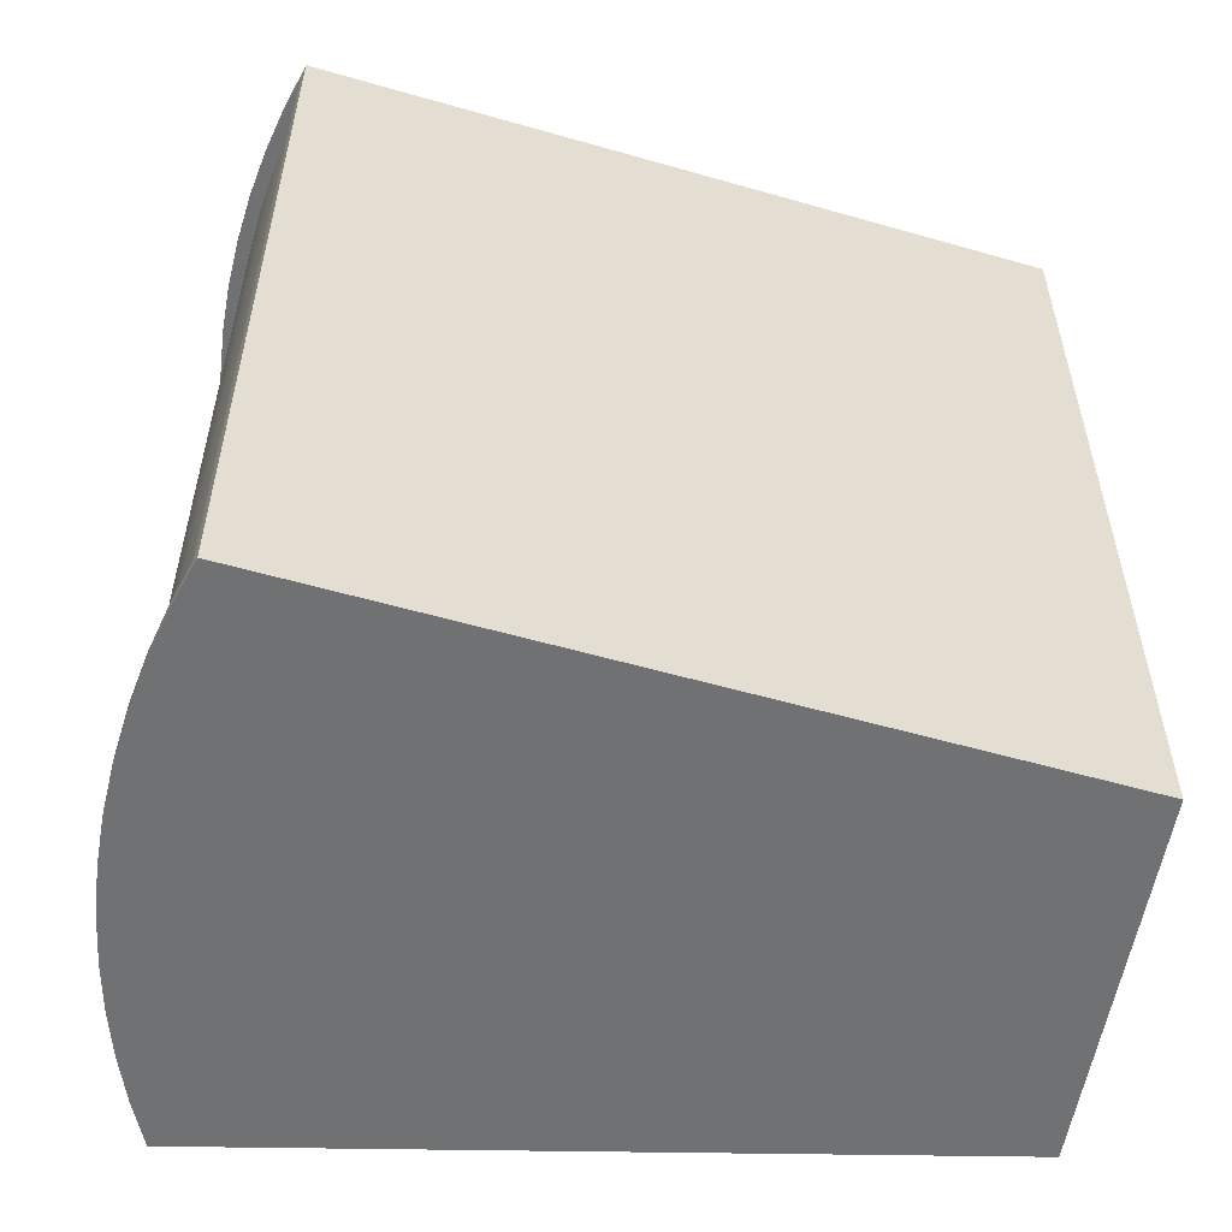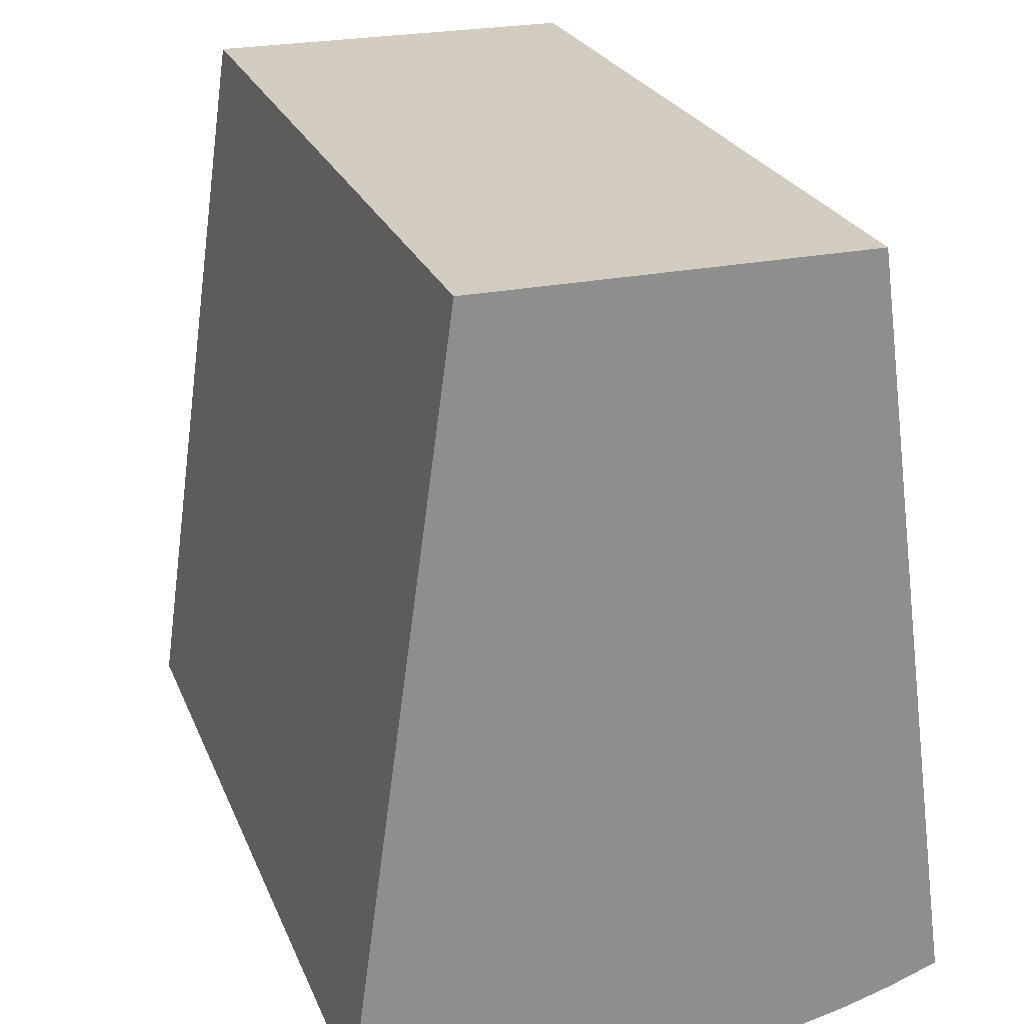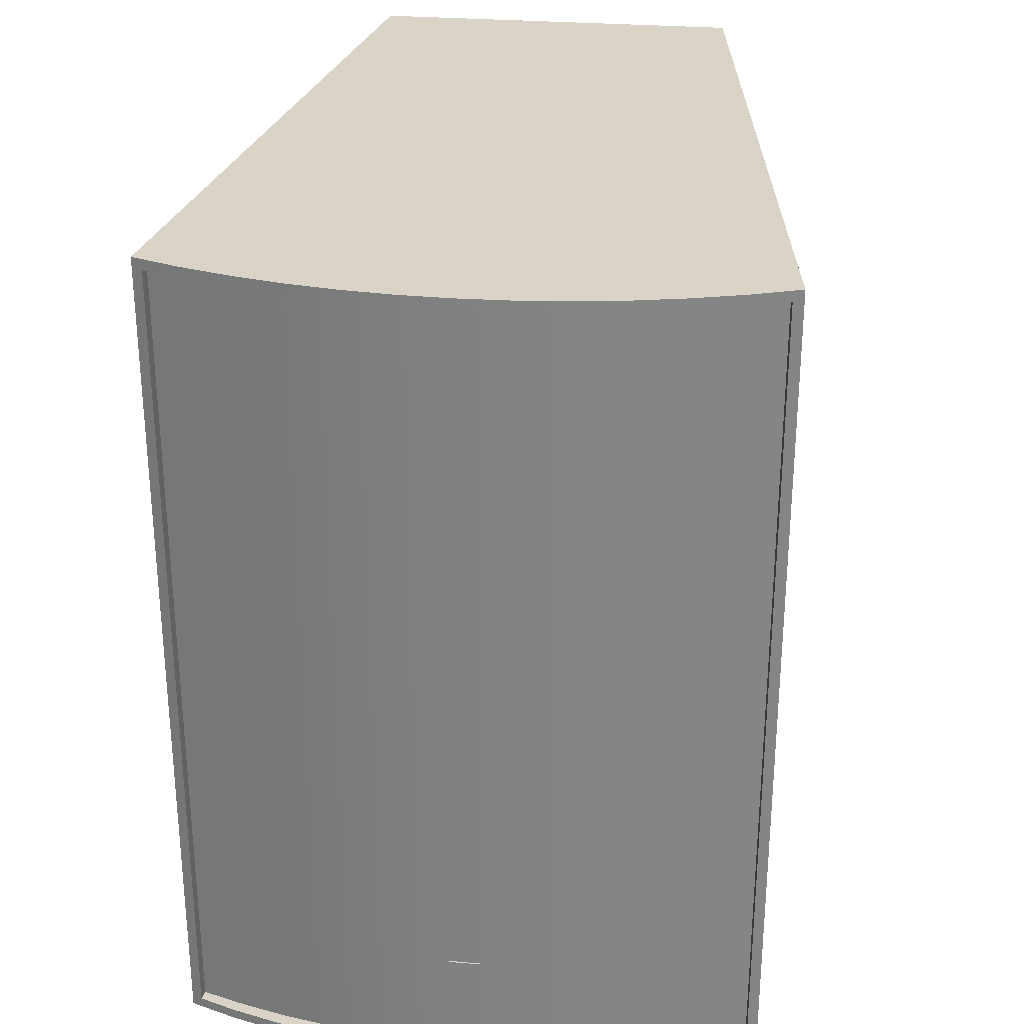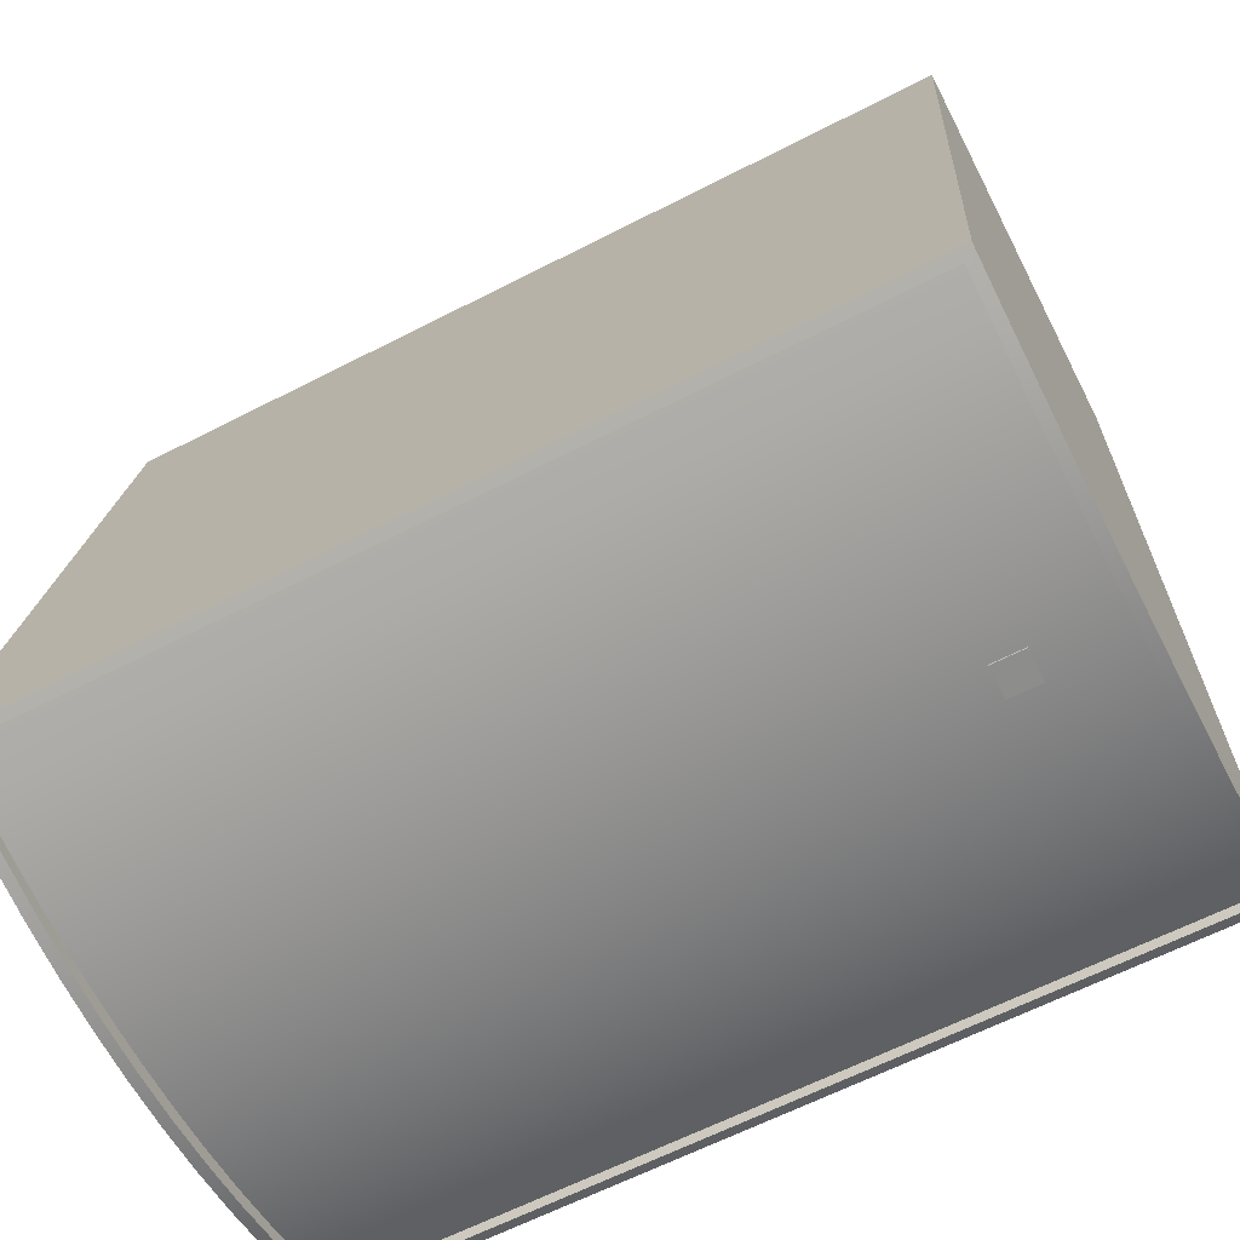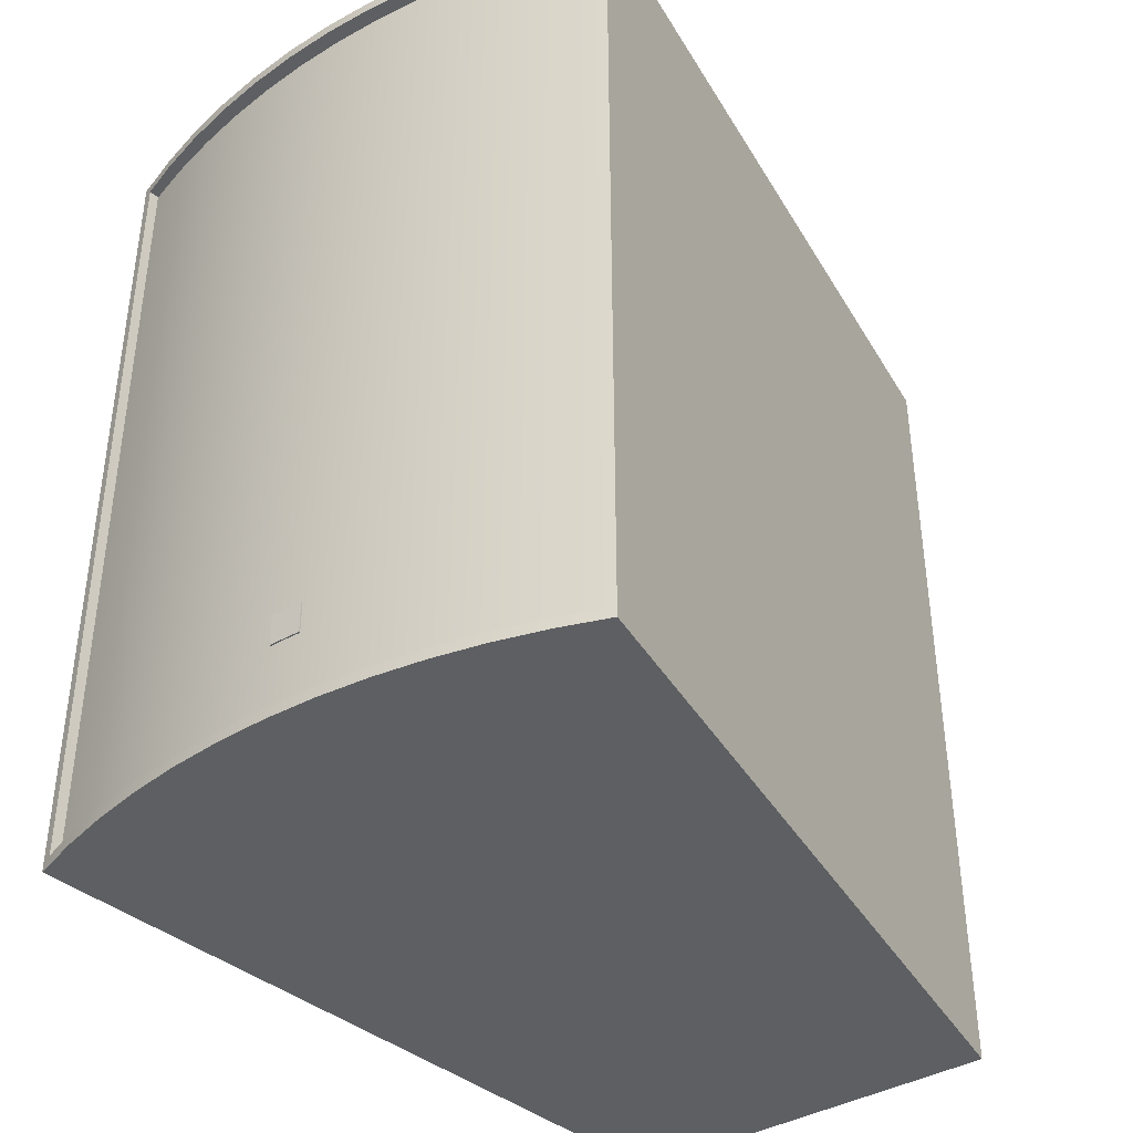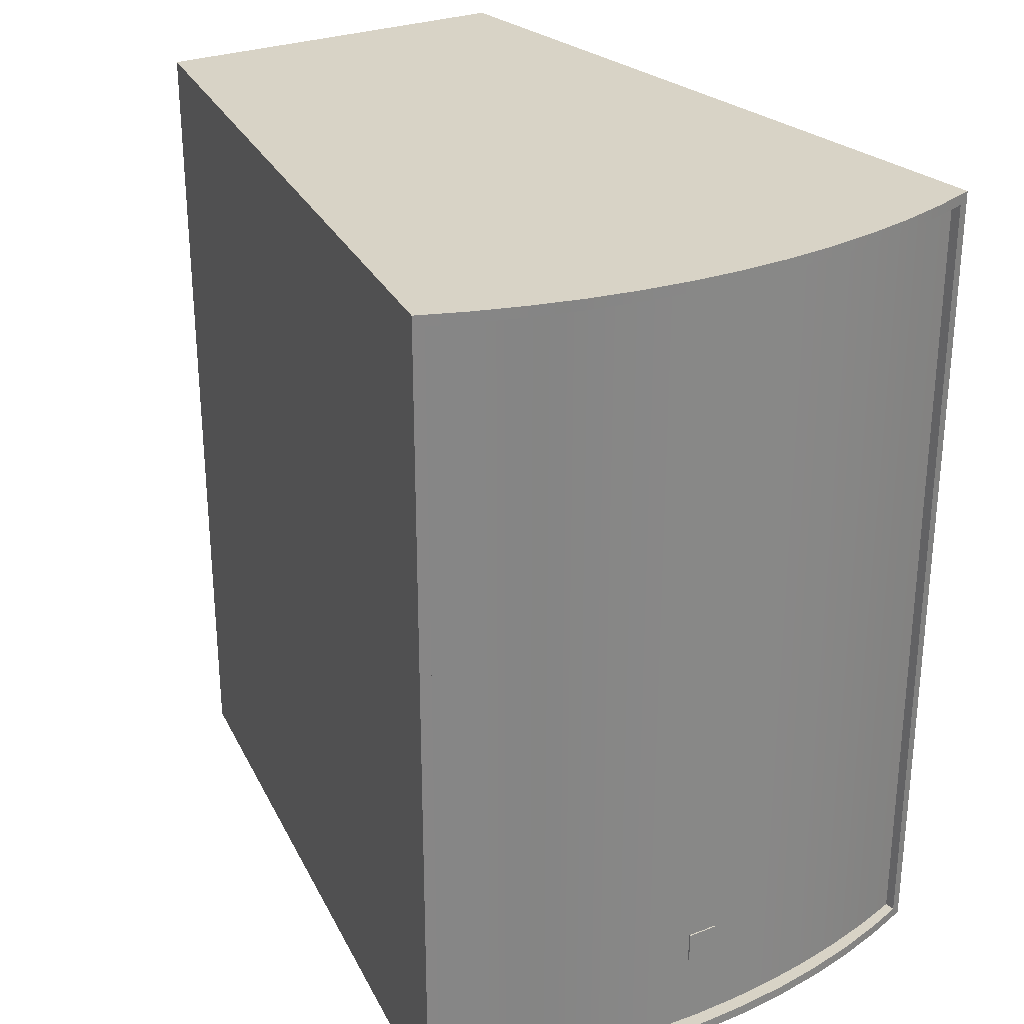
<metadata>
{"format":"obj","ext":"obj","renderer":"f3d","projection":"perspective","resolution":1024,"background":"white","views":[{"elev":-55.1,"azim":-98.9,"up":"+Y"},{"elev":24.7,"azim":-18.6,"up":"+Z"},{"elev":28.6,"azim":-172.9,"up":"+Y"},{"elev":-63.9,"azim":-62.7,"up":"+Z"},{"elev":-39.6,"azim":-144.2,"up":"+Y"},{"elev":28.1,"azim":150.0,"up":"+Y"}]}
</metadata>
<code>
v -0.01193 -0.209 -0.03152
v -0.01195 -0.2326 -0.03315
v -0.01193 -0.2326 -0.03152
v -0.01195 -0.209 -0.03315
v 0.01164 -0.2326 -0.0318
v 0.01164 -0.209 -0.0318
v 0.01162 -0.2326 -0.03343
v 0.01162 -0.209 -0.03343
v 0.01081 -0.212 -0.03393
v -0.01123 -0.2297 -0.03367
v -0.01123 -0.212 -0.03367
v 0.01081 -0.2297 -0.03393
v 0.03687 0.3393 -0.03127
v 0.0736 -0.2916 -0.02819
v 0.03687 -0.2916 -0.03127
v 0.0736 0.3393 -0.02819
v 0.03856 -0.2916 -0.04238
v 2.5e-05 0.3393 -0.03229
v 0.03856 0.3393 -0.04238
v 0.1101 -0.2916 -0.02306
v 0.07695 -0.2916 -0.03879
v 2.5e-05 -0.2916 -0.04358
v 2.5e-05 -0.2916 -0.03229
v 2.5e-05 0.3393 -0.04358
v 0.07695 0.3393 -0.03879
v 0.1101 0.3393 -0.02306
v 0.07695 -0.2997 -0.03879
v 0.03856 -0.2997 -0.04238
v -0.03682 0.3393 -0.03127
v -0.03851 0.3393 -0.04238
v 0.03856 0.3474 -0.04238
v 2.5e-05 0.3474 -0.04358
v 0.1463 -0.2916 -0.01591
v 0.115 -0.2916 -0.03281
v 0.115 -0.2997 -0.03281
v 2.5e-05 -0.2997 -0.04358
v -0.03682 -0.2916 -0.03127
v -0.03851 0.3474 -0.04238
v 0.115 0.3393 -0.03281
v 0.07695 0.3474 -0.03879
v 0.1463 0.3393 -0.01591
v -0.1463 -0.2997 0.5703
v -0.03851 -0.2916 -0.04238
v -0.07355 0.3393 -0.02819
v -0.0769 0.3474 -0.03879
v -0.1463 0.3474 0.5703
v 0.182 -0.2916 -0.006757
v 0.1527 -0.2916 -0.02448
v 0.1527 -0.2997 -0.02448
v 0.1464 -0.2997 0.5703
v -0.03851 -0.2997 -0.04238
v -0.07355 -0.2916 -0.02819
v -0.0769 0.3393 -0.03879
v 0.1527 0.3393 -0.02448
v 0.115 0.3474 -0.03281
v 0.182 0.3393 -0.006757
v 0.1464 0.3474 0.5703
v -0.0769 -0.2997 -0.03879
v -0.0769 -0.2916 -0.03879
v -0.1101 0.3393 -0.02306
v -0.115 0.3474 -0.03281
v 0.2171 -0.2916 0.004374
v 0.1897 -0.2916 -0.01383
v 0.1897 -0.2997 -0.01383
v 0.2261 -0.2997 -0.000892
v -0.115 -0.2997 -0.03281
v -0.1101 -0.2916 -0.02306
v -0.115 0.3393 -0.03281
v -0.1526 0.3474 -0.02448
v 0.1897 0.3393 -0.01383
v 0.1527 0.3474 -0.02448
v 0.2171 0.3393 0.004374
v -0.226 0.3474 -0.000892
v 0.2261 0.3474 -0.000892
v -0.1526 -0.2997 -0.02448
v -0.115 -0.2916 -0.03281
v -0.1462 0.3393 -0.01591
v 0.1897 0.3474 -0.01383
v 0.2182 0.3393 -0.003679
v 0.2182 -0.2916 -0.003679
v -0.226 -0.2997 -0.000892
v 0.2182 0.3474 -0.003679
v -0.1526 -0.2916 -0.02448
v -0.1462 -0.2916 -0.01591
v -0.1526 0.3393 -0.02448
v -0.2182 0.3474 -0.003679
v -0.2182 -0.2916 -0.003679
v -0.1897 -0.2997 -0.01383
v -0.1897 -0.2916 -0.01383
v -0.1819 0.3393 -0.006757
v -0.1897 0.3474 -0.01383
v -0.2182 0.3393 -0.003679
v -0.1819 -0.2916 -0.006757
v -0.1897 0.3393 -0.01383
v -0.2171 0.3393 0.004374
v -0.2171 -0.2916 0.004374
g mesh1_mesh1-geometry
f 1 2 3
f 2 1 4
f 2 5 3
f 6 4 1
f 5 2 7
f 4 6 8
f 8 5 7
f 5 8 6
g mesh1_mesh1-geometry
f 3 2 1
f 4 1 2
f 3 5 2
f 1 4 6
f 4 2 8
f 7 2 5
f 8 6 4
f 7 8 2
f 7 5 8
f 6 8 5
g mesh1_mesh1-geometry
f 8 2 4
f 2 8 7
g mesh2_mesh2-geometry
f 9 10 11
f 10 9 12
f 11 10 9
f 12 9 10
g mesh3_mesh3-geometry
f 13 14 15
f 14 13 16
f 14 17 15
f 15 18 13
f 19 16 13
f 16 20 14
f 14 21 17
f 15 17 22
f 18 15 23
f 24 13 18
f 25 16 19
f 19 13 24
f 20 16 26
f 20 21 14
f 27 17 21
f 28 22 17
f 15 22 23
f 23 29 18
f 24 18 30
f 25 26 16
f 31 25 19
f 32 19 24
f 26 33 20
f 20 34 21
f 17 27 28
f 21 35 27
f 22 28 36
f 23 22 37
f 29 23 37
f 30 18 29
f 38 24 30
f 39 26 25
f 25 31 40
f 19 32 31
f 24 38 32
f 33 26 41
f 33 34 20
f 35 21 34
f 27 42 28
f 35 42 27
f 28 42 36
f 36 43 22
f 37 22 43
f 37 44 29
f 30 29 44
f 30 45 38
f 39 41 26
f 40 39 25
f 46 40 31
f 46 31 32
f 46 32 38
f 41 47 33
f 33 48 34
f 34 49 35
f 35 50 42
f 36 42 51
f 43 36 51
f 37 43 52
f 44 37 52
f 30 44 53
f 45 30 53
f 46 38 45
f 54 41 39
f 39 40 55
f 46 55 40
f 47 41 56
f 47 48 33
f 49 34 48
f 49 50 35
f 57 42 50
f 51 42 58
f 51 59 43
f 52 43 59
f 52 60 44
f 53 44 60
f 53 61 45
f 46 45 61
f 54 56 41
f 55 54 39
f 57 55 46
f 56 62 47
f 47 63 48
f 48 64 49
f 64 50 49
f 42 57 46
f 65 57 50
f 58 42 66
f 59 51 58
f 52 59 67
f 60 52 67
f 53 60 68
f 61 53 68
f 46 61 69
f 70 56 54
f 54 55 71
f 57 71 55
f 62 56 72
f 62 63 47
f 64 48 63
f 50 64 65
f 73 42 46
f 57 65 74
f 66 42 75
f 76 58 66
f 58 76 59
f 67 59 76
f 67 77 60
f 68 60 77
f 68 69 61
f 46 69 73
f 70 72 56
f 71 70 54
f 57 78 71
f 79 62 72
f 63 62 80
f 63 65 64
f 42 73 81
f 65 80 74
f 82 57 74
f 75 42 81
f 83 66 75
f 66 83 76
f 67 76 84
f 77 67 84
f 68 77 85
f 69 68 85
f 73 69 86
f 72 70 79
f 70 71 78
f 57 82 78
f 62 79 80
f 65 63 80
f 87 81 73
f 74 80 79
f 74 78 82
f 75 81 88
f 75 89 83
f 84 76 83
f 84 90 77
f 85 77 90
f 85 91 69
f 86 69 91
f 91 73 86
f 78 79 70
f 81 87 88
f 87 73 92
f 74 79 78
f 89 75 88
f 93 83 89
f 84 83 93
f 90 84 93
f 85 90 94
f 91 85 94
f 94 73 91
f 89 88 87
f 92 73 94
f 95 87 92
f 93 89 96
f 93 95 90
f 94 90 95
f 96 89 87
f 94 95 92
f 87 95 96
f 95 93 96
g mesh3_mesh3-geometry
f 15 14 13
f 16 13 14
f 15 17 14
f 13 18 15
f 13 16 19
f 14 20 16
f 17 21 14
f 22 17 15
f 23 15 18
f 18 13 24
f 19 16 25
f 24 13 19
f 26 16 20
f 14 21 20
f 21 17 27
f 17 22 28
f 23 22 15
f 18 29 23
f 30 18 24
f 16 26 25
f 19 25 31
f 24 19 32
f 20 33 26
f 21 34 20
f 28 27 17
f 27 35 21
f 36 28 22
f 37 22 23
f 37 23 29
f 29 18 30
f 30 24 38
f 25 26 39
f 40 31 25
f 31 32 19
f 32 38 24
f 41 26 33
f 20 34 33
f 34 21 35
f 28 42 27
f 27 42 35
f 36 42 28
f 22 43 36
f 43 22 37
f 29 44 37
f 44 29 30
f 38 45 30
f 26 41 39
f 25 39 40
f 31 40 46
f 32 31 46
f 38 32 46
f 33 47 41
f 34 48 33
f 35 49 34
f 42 50 35
f 51 42 36
f 51 36 43
f 52 43 37
f 52 37 44
f 53 44 30
f 53 30 45
f 45 38 46
f 39 41 54
f 55 40 39
f 40 55 46
f 56 41 47
f 33 48 47
f 48 34 49
f 35 50 49
f 50 42 57
f 58 42 51
f 43 59 51
f 59 43 52
f 44 60 52
f 60 44 53
f 45 61 53
f 61 45 46
f 41 56 54
f 39 54 55
f 46 55 57
f 47 62 56
f 48 63 47
f 49 64 48
f 49 50 64
f 46 57 42
f 50 57 65
f 66 42 58
f 58 51 59
f 67 59 52
f 67 52 60
f 68 60 53
f 68 53 61
f 69 61 46
f 54 56 70
f 71 55 54
f 55 71 57
f 72 56 62
f 47 63 62
f 63 48 64
f 65 64 50
f 46 42 73
f 74 65 57
f 75 42 66
f 66 58 76
f 59 76 58
f 76 59 67
f 60 77 67
f 77 60 68
f 61 69 68
f 73 69 46
f 56 72 70
f 54 70 71
f 71 78 57
f 72 62 79
f 80 62 63
f 64 65 63
f 81 73 42
f 74 80 65
f 74 57 82
f 81 42 75
f 75 66 83
f 76 83 66
f 84 76 67
f 84 67 77
f 85 77 68
f 85 68 69
f 86 69 73
f 79 70 72
f 78 71 70
f 78 82 57
f 80 79 62
f 80 63 65
f 73 81 87
f 79 80 74
f 82 78 74
f 88 81 75
f 83 89 75
f 83 76 84
f 77 90 84
f 90 77 85
f 69 91 85
f 91 69 86
f 86 73 91
f 70 79 78
f 88 87 81
f 92 73 87
f 78 79 74
f 88 75 89
f 89 83 93
f 93 83 84
f 93 84 90
f 94 90 85
f 94 85 91
f 91 73 94
f 87 88 89
f 94 73 92
f 92 87 95
f 96 89 93
f 90 95 93
f 95 90 94
f 87 89 96
f 92 95 94
f 96 95 87
f 96 93 95

</code>
